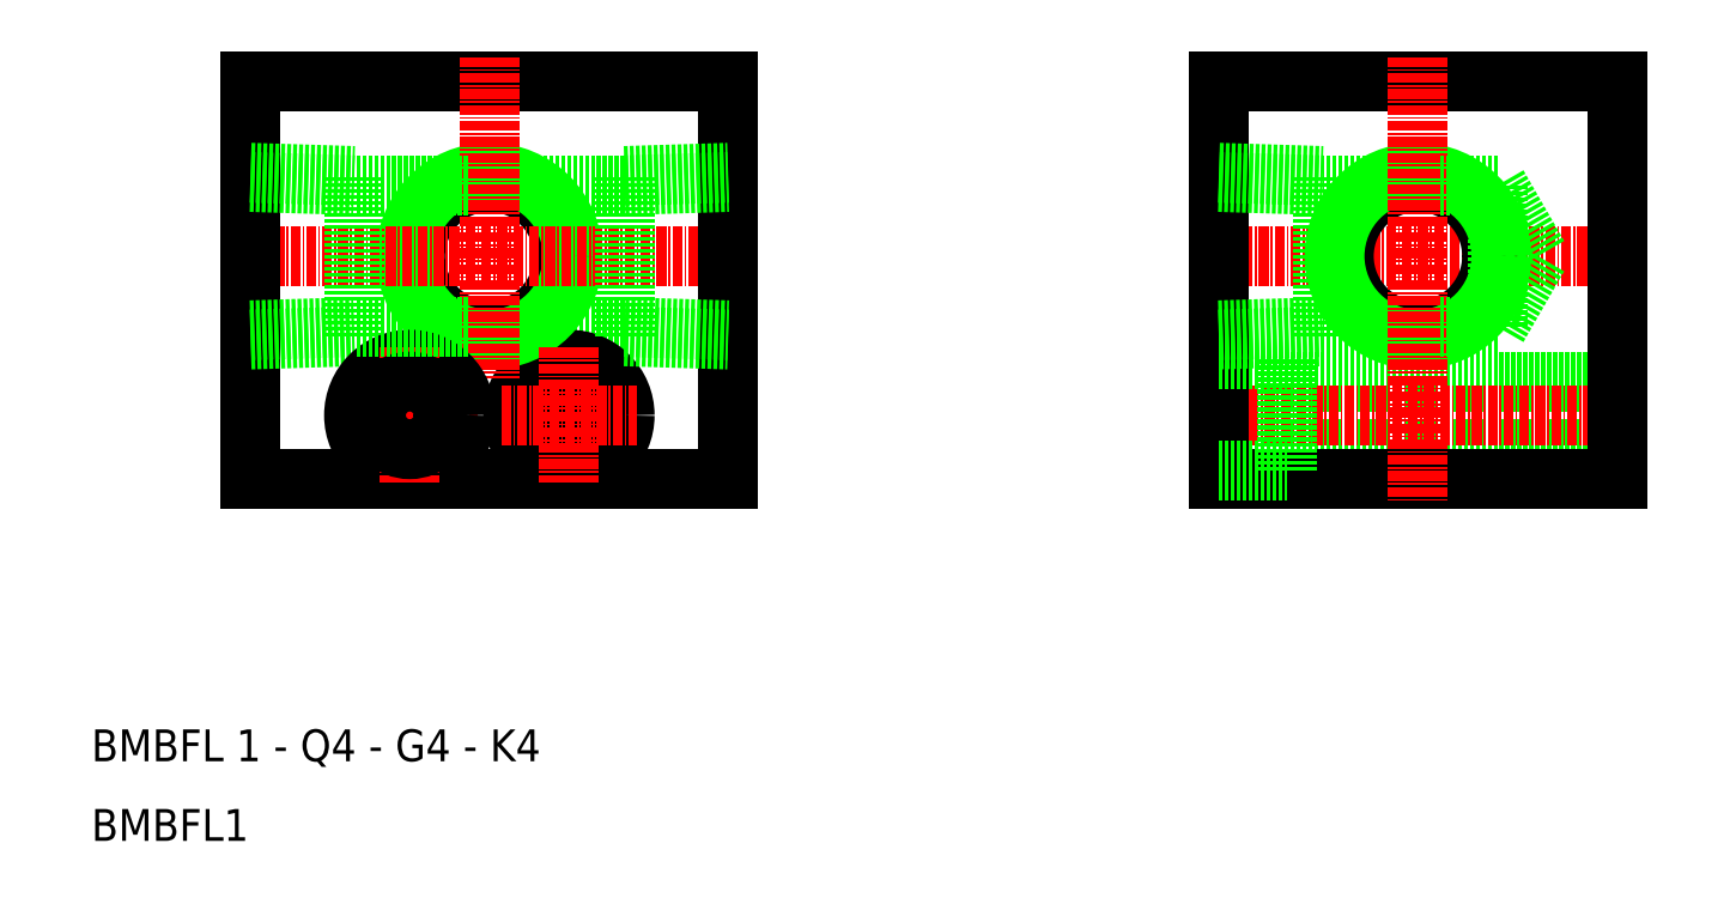
<metadata>
{"format":"dxf","ext":"dxf","renderer":"ezdxf+matplotlib","layout":"modelspace","background":"white","min_lineweight":24,"dpi":150}
</metadata>
<code>
0
SECTION
2
ENTITIES
0
LINE
8
0
10
510.3
20
275.5
30
0
11
496
21
275.5
31
0
0
LINE
8
0
10
510.3
20
257.7
30
0
11
496
21
257.7
31
0
0
CIRCLE
8
0
10
503.3
20
246.6
30
0
40
7
0
CIRCLE
8
0
10
503.3
20
246.6
30
0
40
4.25
0
LINE
8
CENTER
10
494.8
20
246.6
30
0
11
511.8
21
246.6
31
0
0
CIRCLE
8
0
10
493.3
20
266.6
30
0
40
9.316
0
CIRCLE
8
0
10
493.3
20
266.6
30
0
40
10.48
0
LINE
8
0
10
463.3
20
288.6
30
0
11
523.3
21
288.6
31
0
0
LINE
8
0
10
523.3
20
238.6
30
0
11
463.3
21
238.6
31
0
0
LINE
8
CENTER
10
460.3
20
266.6
30
0
11
526.3
21
266.6
31
0
0
TEXT
8
0
10
443.3
20
193.2
30
0
40
4
1
BMBFL1
0
LINE
8
0
10
476.3
20
256.5
30
0
11
476.3
21
276.7
31
0
0
LINE
8
CENTER
10
493.3
20
291.6
30
0
11
493.3
21
251.3
31
0
0
LINE
8
0
10
463.3
20
288.6
30
0
11
463.3
21
238.6
31
0
0
TEXT
8
0
10
443.3
20
203.2
30
0
40
4
1
BMBFL 1 - Q4 - G4 - K4
0
LINE
8
0
10
463.3
20
257.3
30
0
11
476.3
21
257.7
31
0
0
LINE
8
0
10
463.3
20
256.1
30
0
11
476.3
21
256.5
31
0
0
LINE
8
CENTER
10
474.8
20
246.6
30
0
11
491.8
21
246.6
31
0
0
CIRCLE
8
0
10
483.3
20
246.6
30
0
40
7
0
LINE
8
CENTER
10
483.3
20
255.1
30
0
11
483.3
21
238.1
31
0
0
CIRCLE
8
0
10
483.3
20
246.6
30
0
40
4.25
0
LINE
8
0
10
490.6
20
257.7
30
0
11
476.3
21
257.7
31
0
0
LINE
8
0
10
463.3
20
277.1
30
0
11
476.3
21
276.7
31
0
0
LINE
8
0
10
463.3
20
275.9
30
0
11
476.3
21
275.5
31
0
0
LINE
8
0
10
490.6
20
275.5
30
0
11
476.3
21
275.5
31
0
0
LINE
8
0
10
607.3
20
275.5
30
0
11
598
21
275.5
31
0
0
LINE
8
0
10
607.3
20
257.7
30
0
11
598
21
257.7
31
0
0
LINE
8
CENTER
10
582
20
266.6
30
0
11
638
21
266.6
31
0
0
LINE
8
0
10
635
20
242.4
30
0
11
593.5
21
242.4
31
0
0
LINE
8
0
10
635
20
250.9
30
0
11
593.5
21
250.9
31
0
0
LINE
8
CENTER
10
638
20
246.6
30
0
11
582
21
246.6
31
0
0
LINE
8
0
10
635
20
238.6
30
0
11
585
21
238.6
31
0
0
LINE
8
0
10
585
20
288.6
30
0
11
635
21
288.6
31
0
0
LINE
8
0
10
598
20
256.5
30
0
11
598
21
276.7
31
0
0
LINE
8
0
10
510.3
20
256.5
30
0
11
510.3
21
276.7
31
0
0
LINE
8
0
10
523.3
20
288.6
30
0
11
523.3
21
238.6
31
0
0
LINE
8
0
10
585
20
288.6
30
0
11
585
21
238.6
31
0
0
LINE
8
CENTER
10
503.3
20
255.1
30
0
11
503.3
21
238.1
31
0
0
LINE
8
0
10
510.3
20
256.5
30
0
11
523.3
21
256.1
31
0
0
LINE
8
0
10
510.3
20
257.7
30
0
11
523.3
21
257.3
31
0
0
LINE
8
0
10
593.5
20
253.6
30
0
11
593.5
21
239.6
31
0
0
LINE
8
0
10
585
20
239.6
30
0
11
593.5
21
239.6
31
0
0
LINE
8
0
10
585
20
253.6
30
0
11
593.5
21
253.6
31
0
0
LINE
8
0
10
585
20
257.3
30
0
11
598
21
257.7
31
0
0
LINE
8
0
10
585
20
256.1
30
0
11
598
21
256.5
31
0
0
LINE
8
0
10
510.3
20
276.7
30
0
11
523.3
21
277.1
31
0
0
LINE
8
0
10
510.3
20
275.5
30
0
11
523.3
21
275.9
31
0
0
LINE
8
0
10
585
20
275.9
30
0
11
598
21
275.5
31
0
0
LINE
8
0
10
585
20
277.1
30
0
11
598
21
276.7
31
0
0
LINE
8
0
10
635
20
288.6
30
0
11
635
21
238.6
31
0
0
CIRCLE
8
0
10
610
20
266.6
30
0
40
9.316
0
CIRCLE
8
0
10
610
20
266.6
30
0
40
10.48
0
LINE
8
0
10
620
20
275.5
30
0
11
620
21
257.7
31
0
0
LINE
8
0
10
620
20
275.5
30
0
11
625.1
21
266.6
31
0
0
LINE
8
CENTER
10
610
20
291.6
30
0
11
610
21
235.6
31
0
0
LINE
8
0
10
620
20
257.7
30
0
11
625.1
21
266.6
31
0
0
LINE
8
0
10
620
20
257.7
30
0
11
612.7
21
257.7
31
0
0
LINE
8
0
10
620
20
275.5
30
0
11
612.7
21
275.5
31
0
0
ENDSEC
0
EOF

</code>
